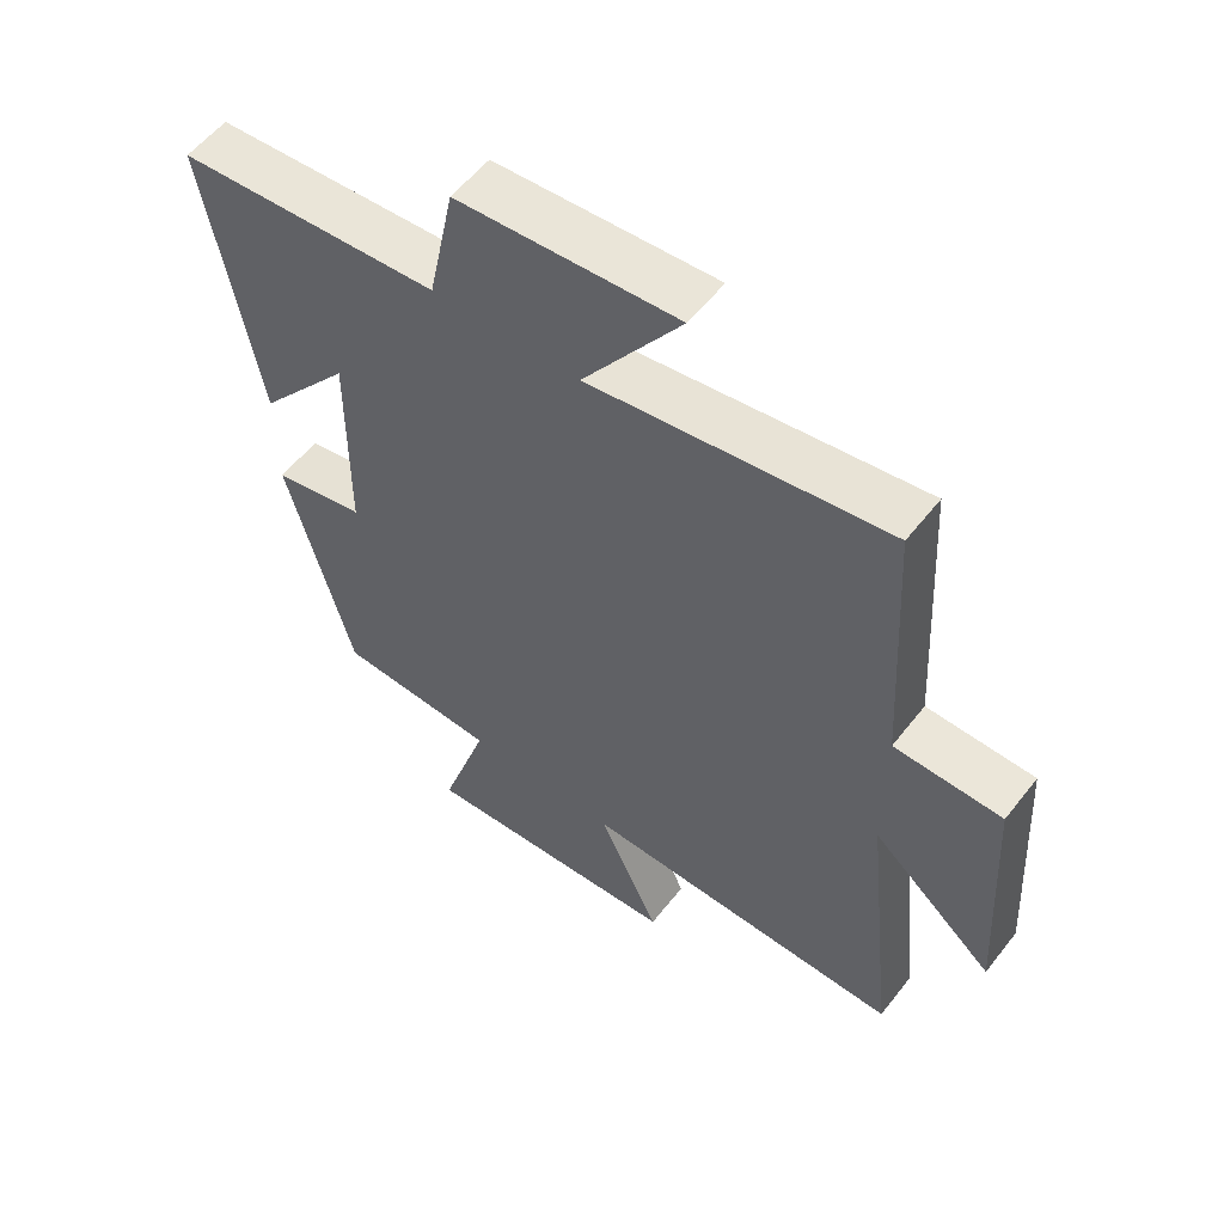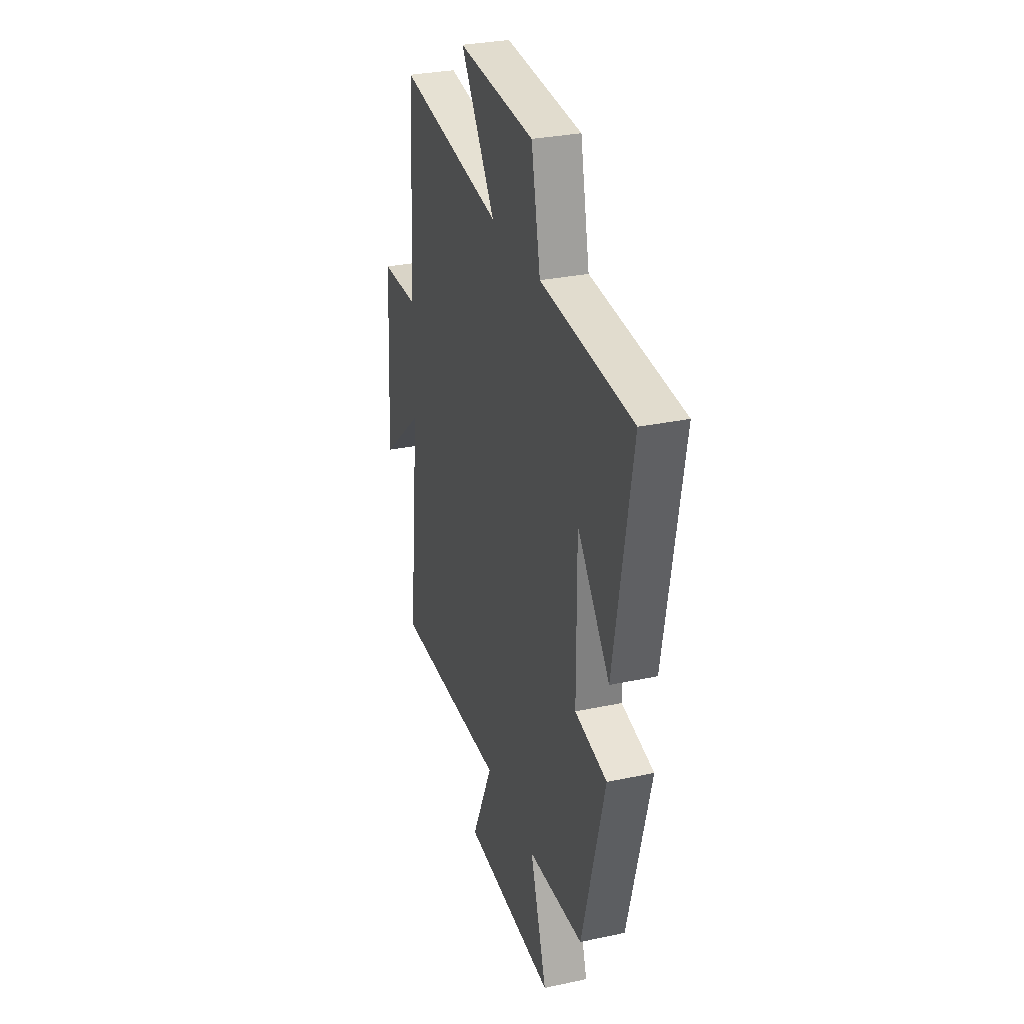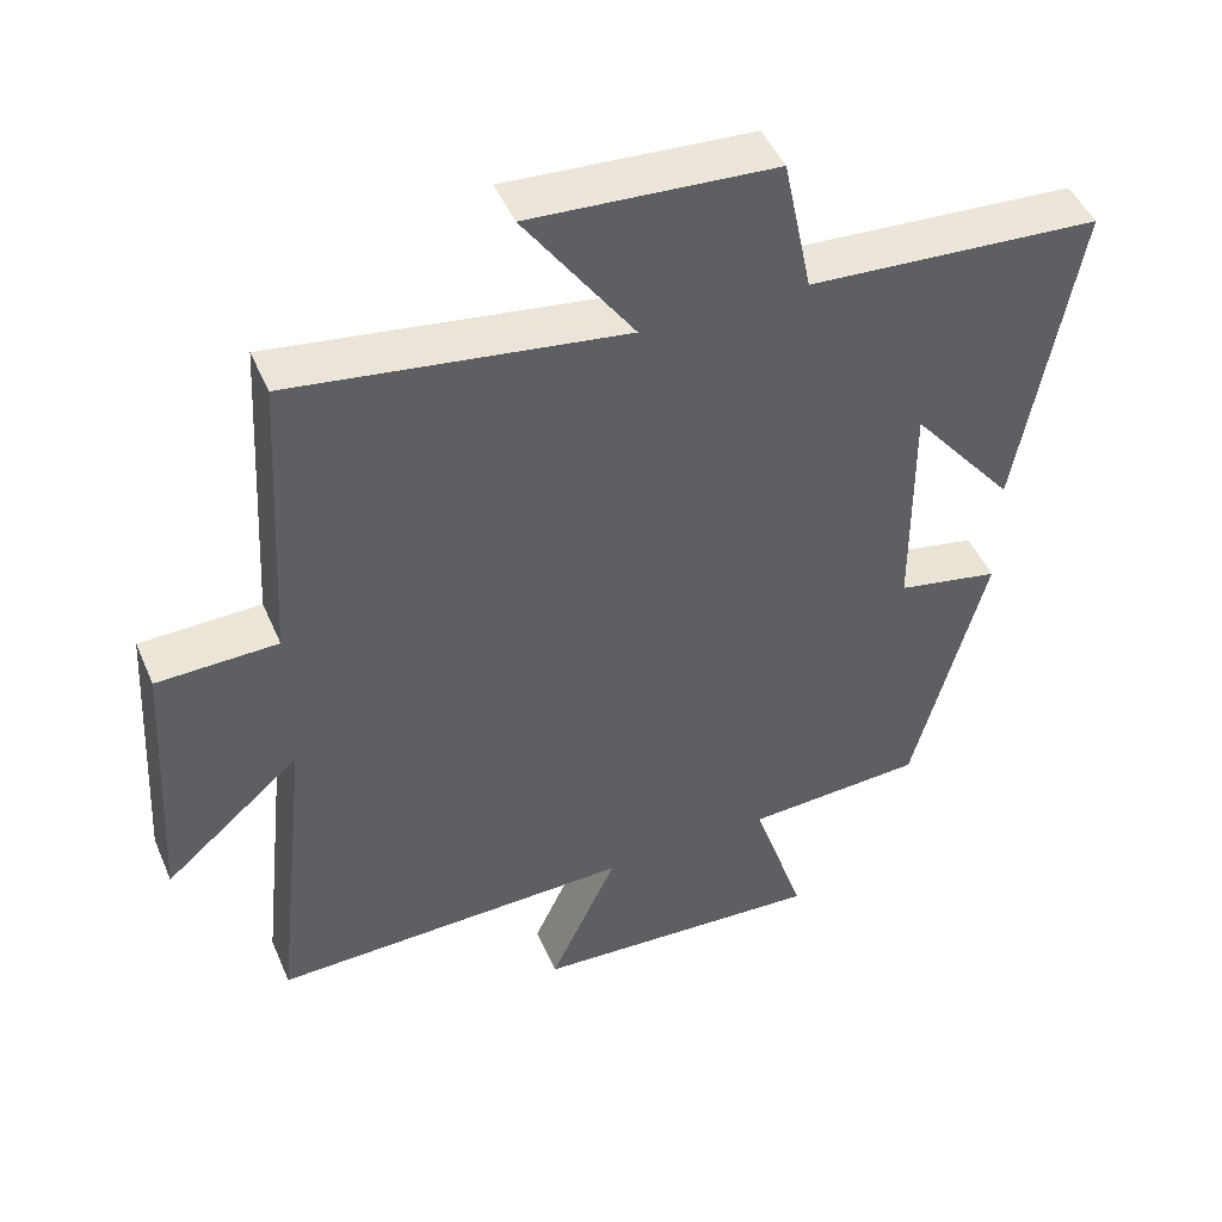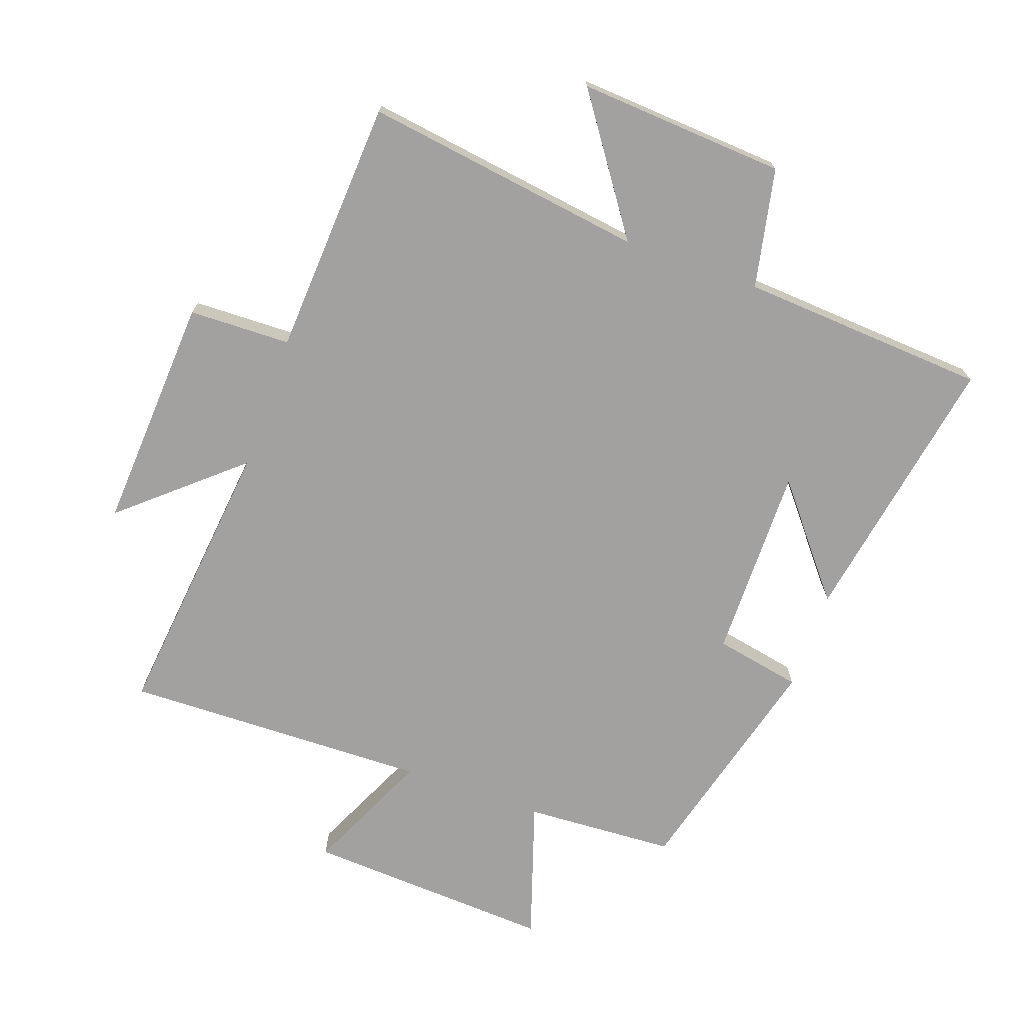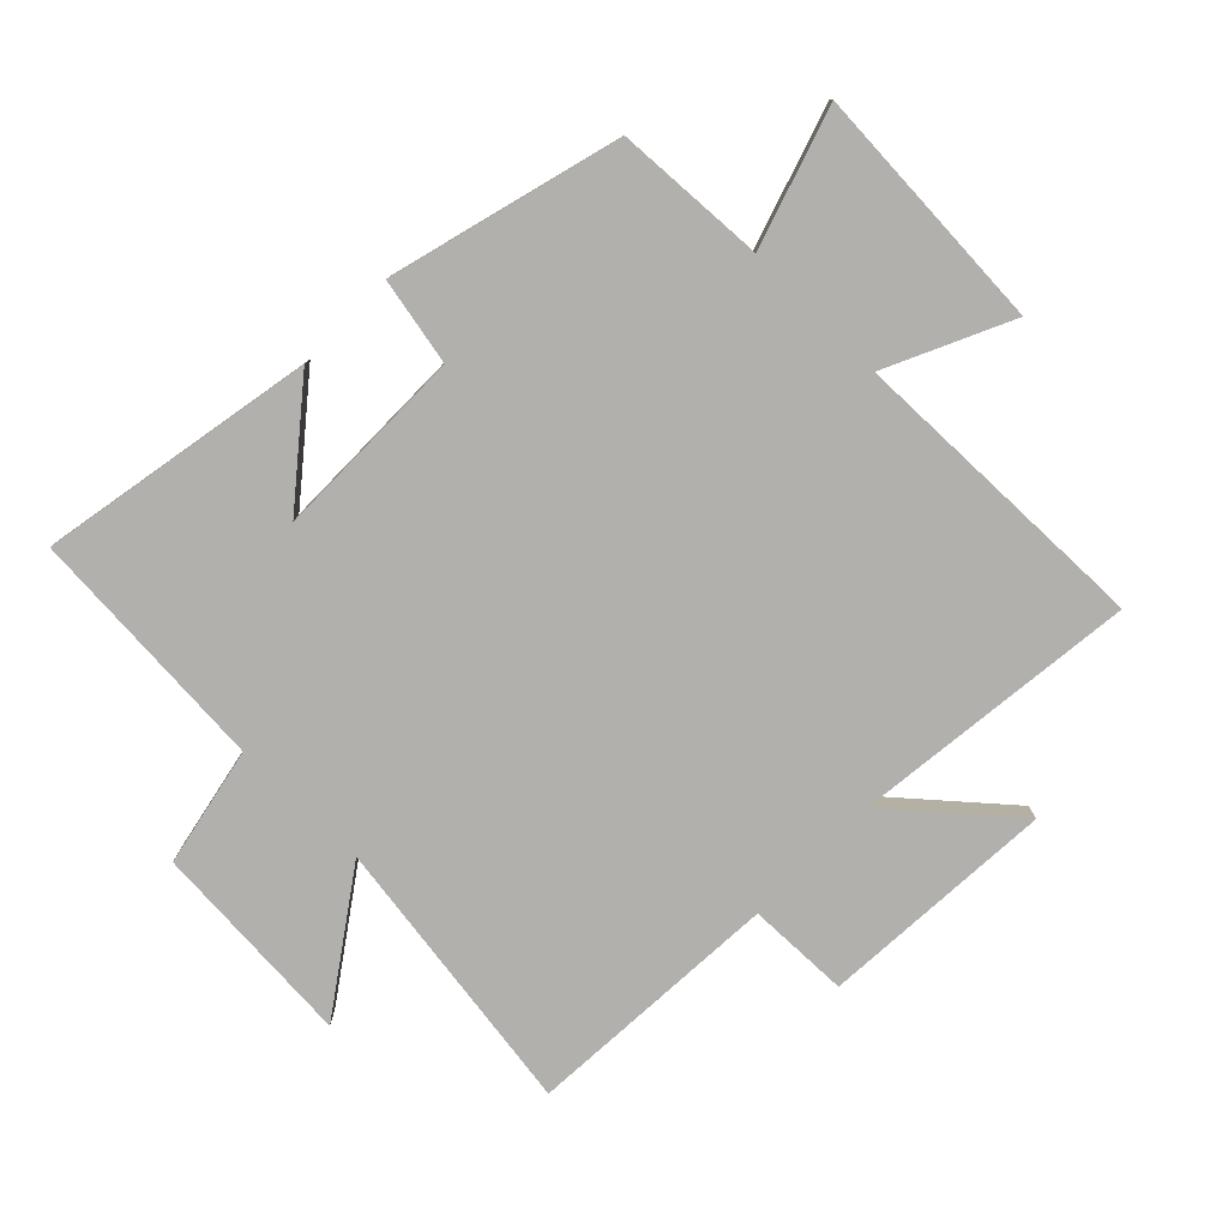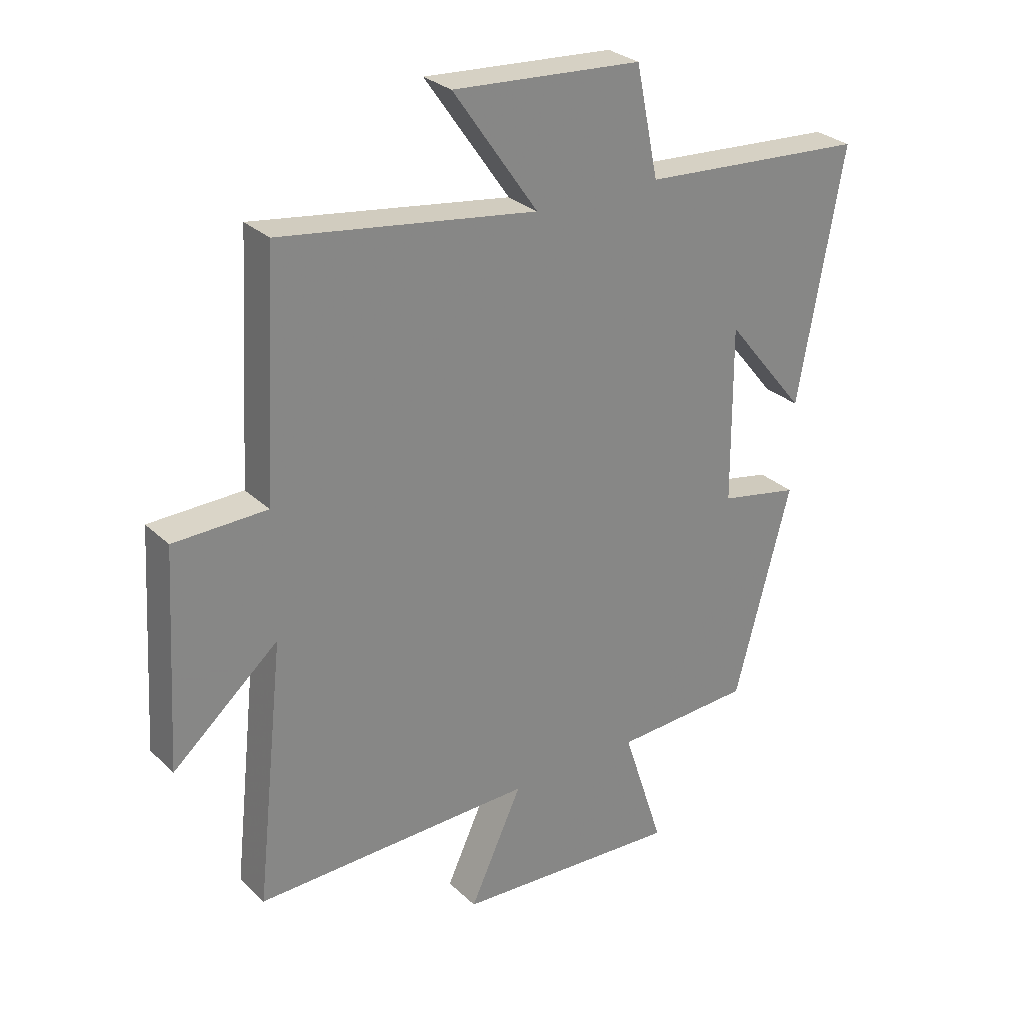
<metadata>
{"format":"obj","ext":"obj","renderer":"f3d","projection":"perspective","resolution":1024,"background":"white","views":[{"elev":56.3,"azim":-142.5,"up":"+Z"},{"elev":30.2,"azim":72.7,"up":"+Z"},{"elev":47.1,"azim":-22.6,"up":"+Z"},{"elev":-72.2,"azim":-19.5,"up":"+Y"},{"elev":-78.8,"azim":135.5,"up":"+Y"},{"elev":28.5,"azim":-35.9,"up":"+Z"}]}
</metadata>
<code>
v 0.403 0.07 -0.487
v 0.165 0.07 -0.5
v 0.236 0.07 -0.718
v -0.156 0.07 -0.696
v -0.065 0.07 -0.5
v -0.549 0.07 -0.511
v -0.5 0.07 -0.059
v -0.683 0.07 -0.217
v -0.661 0.07 0.155
v -0.5 0.07 0.159
v -0.477 0.07 0.564
v -0.033 0.07 0.5
v -0.18 0.07 0.711
v 0.148 0.07 0.689
v 0.187 0.07 0.5
v 0.578 0.07 0.474
v 0.5 0.07 0.04
v 0.361 0.07 0.211
v 0.363 0.07 -0.095
v 0.5 0.07 -0.122
v 0.403 0 -0.487
v 0.165 0 -0.5
v 0.236 0 -0.718
v -0.156 0 -0.696
v -0.065 0 -0.5
v -0.549 0 -0.511
v -0.5 0 -0.059
v -0.683 0 -0.217
v -0.661 0 0.155
v -0.5 0 0.159
v -0.477 0 0.564
v -0.033 0 0.5
v -0.18 0 0.711
v 0.148 0 0.689
v 0.187 0 0.5
v 0.578 0 0.474
v 0.5 0 0.04
v 0.361 0 0.211
v 0.363 0 -0.095
v 0.5 0 -0.122
f 19 20 1 2
f 18 19 2
f 15 16 17 18
f 15 18 2
f 12 13 14 15
f 12 15 2
f 10 11 12 2
f 7 8 9 10
f 7 10 2 3
f 5 6 7
f 5 7 3
f 3 4 5
f 22 21 40 39
f 22 39 38
f 38 37 36 35
f 22 38 35
f 35 34 33 32
f 22 35 32
f 22 32 31 30
f 30 29 28 27
f 23 22 30 27
f 27 26 25
f 23 27 25
f 25 24 23
f 1 21 22 2
f 2 22 23 3
f 3 23 24 4
f 4 24 25 5
f 5 25 26 6
f 6 26 27 7
f 7 27 28 8
f 8 28 29 9
f 9 29 30 10
f 10 30 31 11
f 11 31 32 12
f 12 32 33 13
f 13 33 34 14
f 14 34 35 15
f 15 35 36 16
f 16 36 37 17
f 17 37 38 18
f 18 38 39 19
f 19 39 40 20
f 20 40 21 1

</code>
